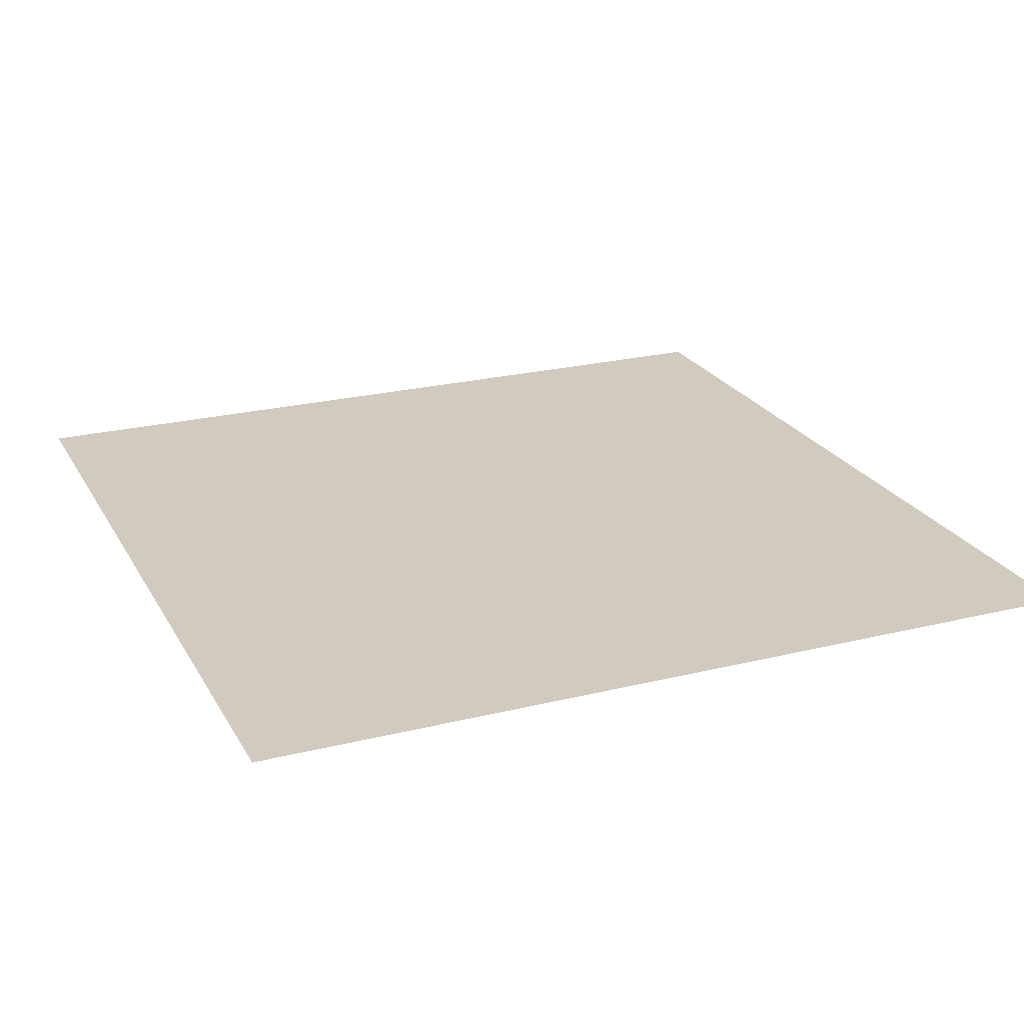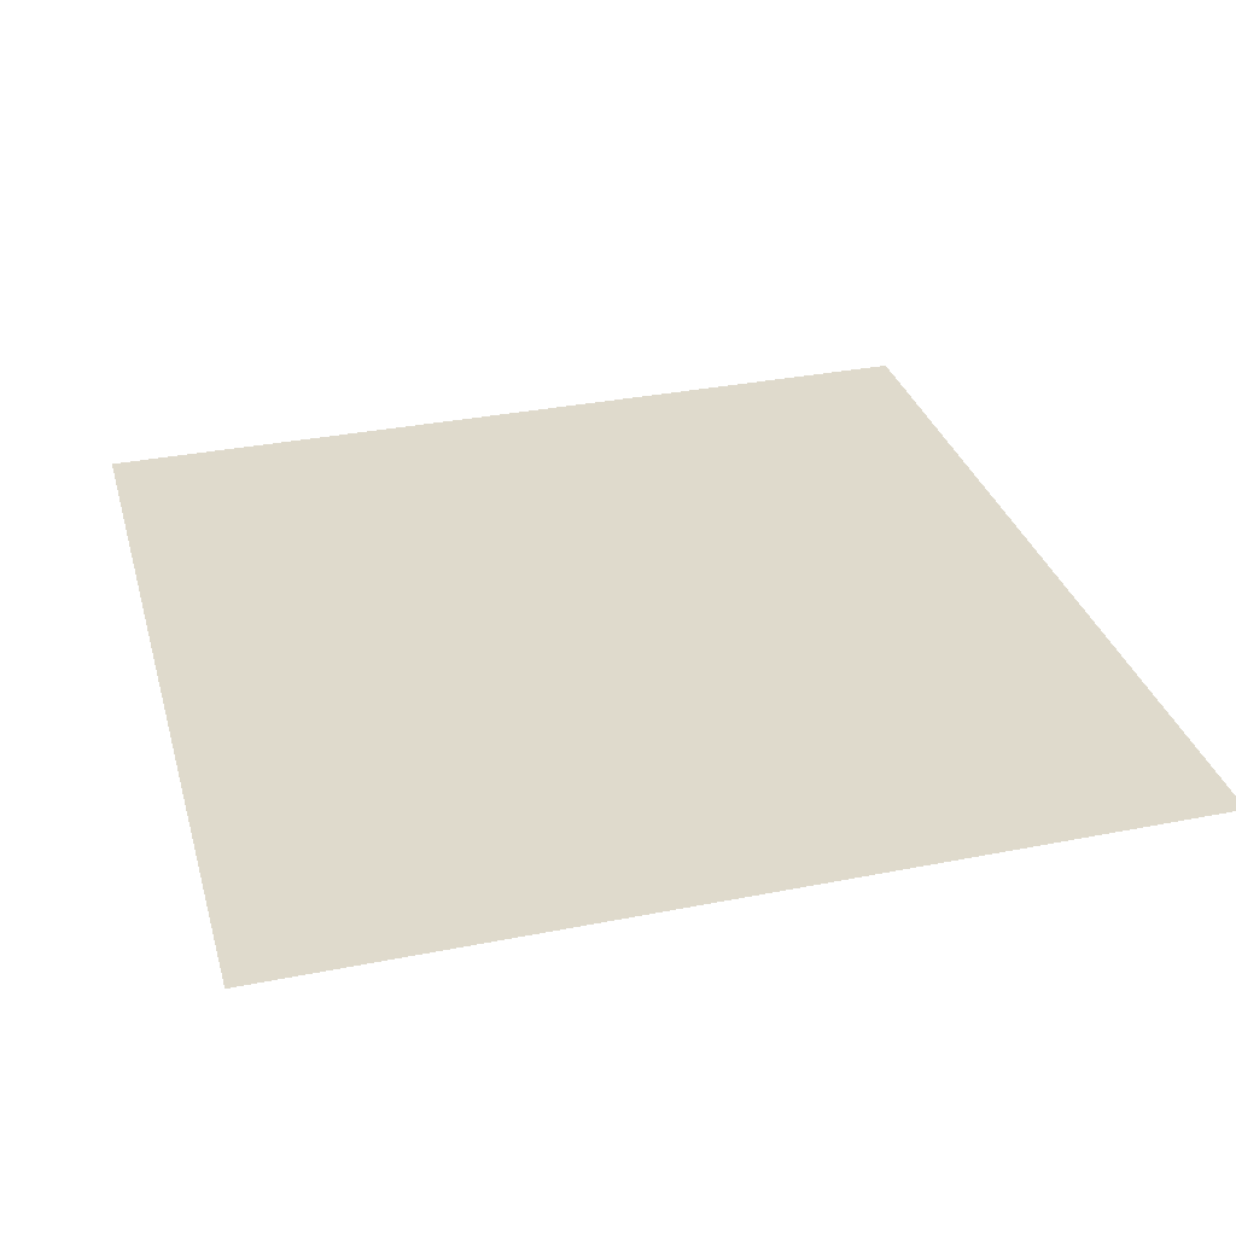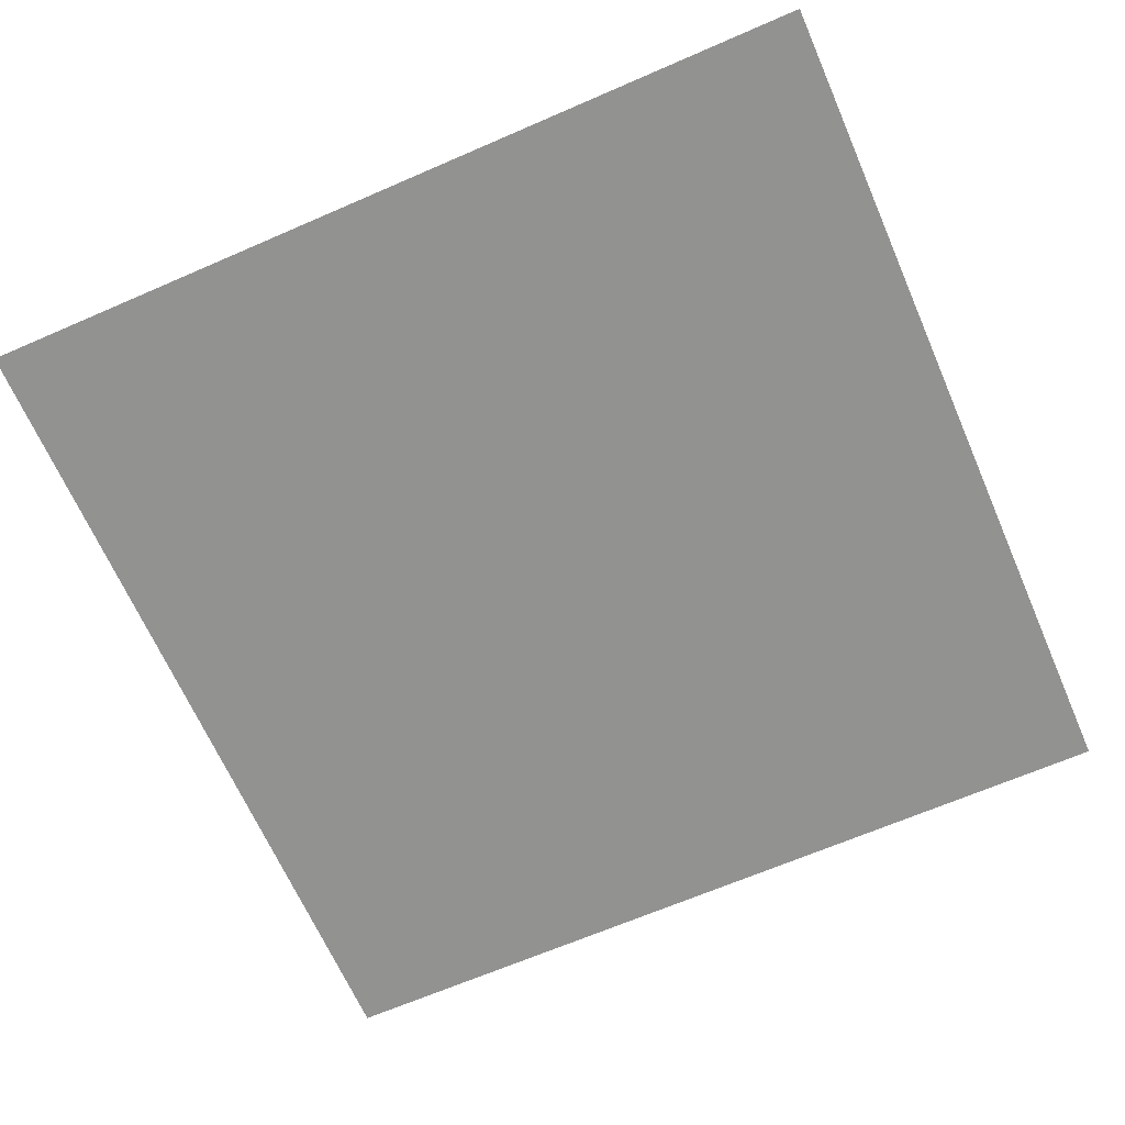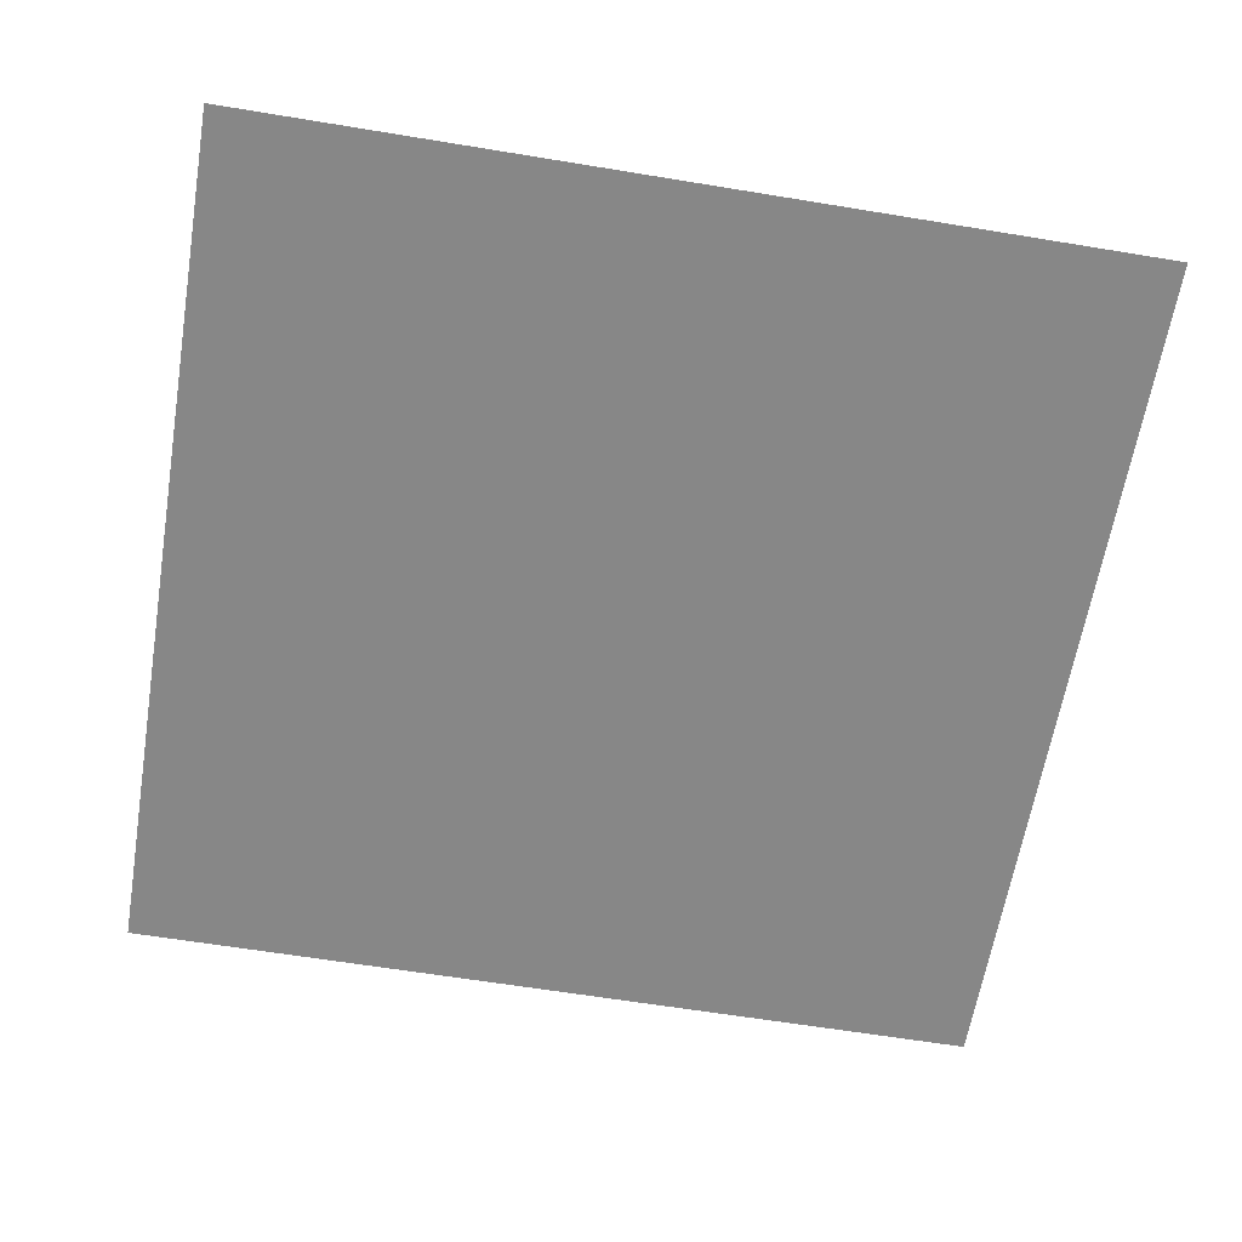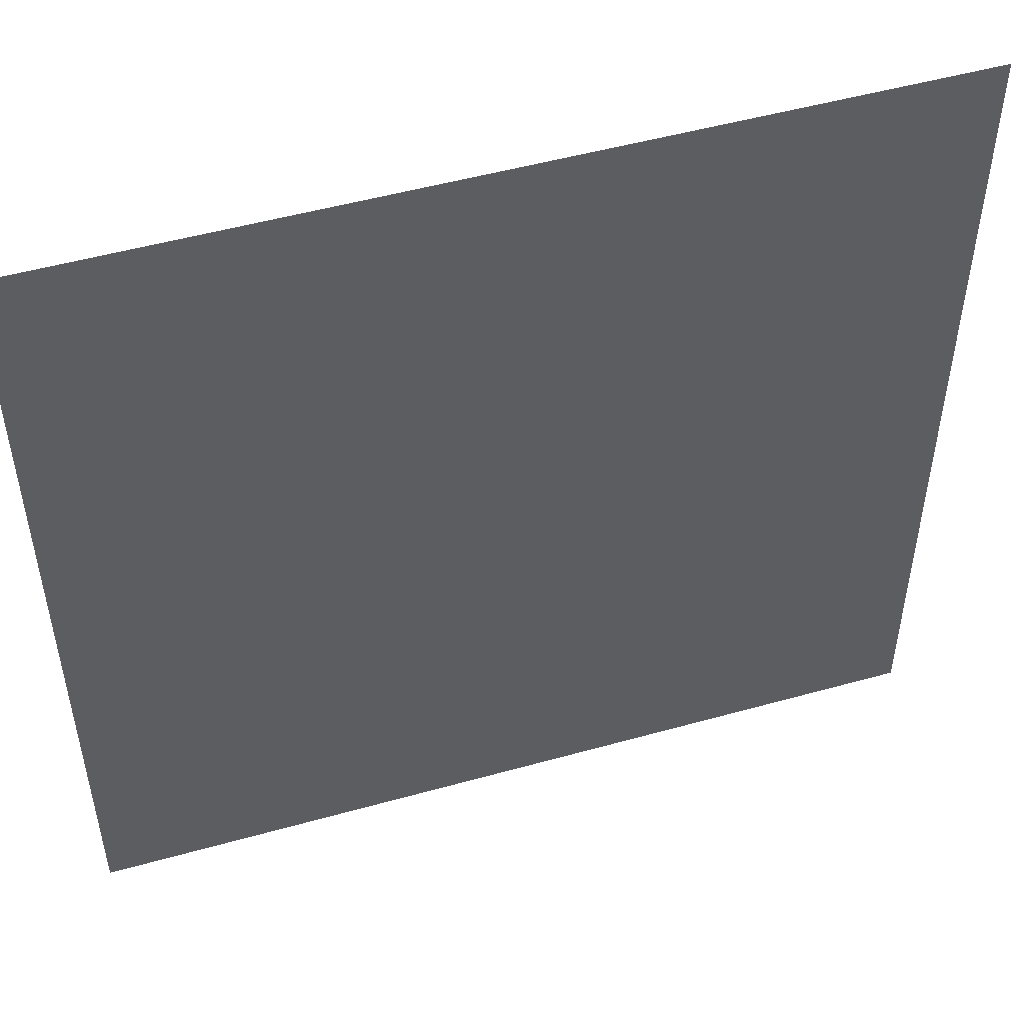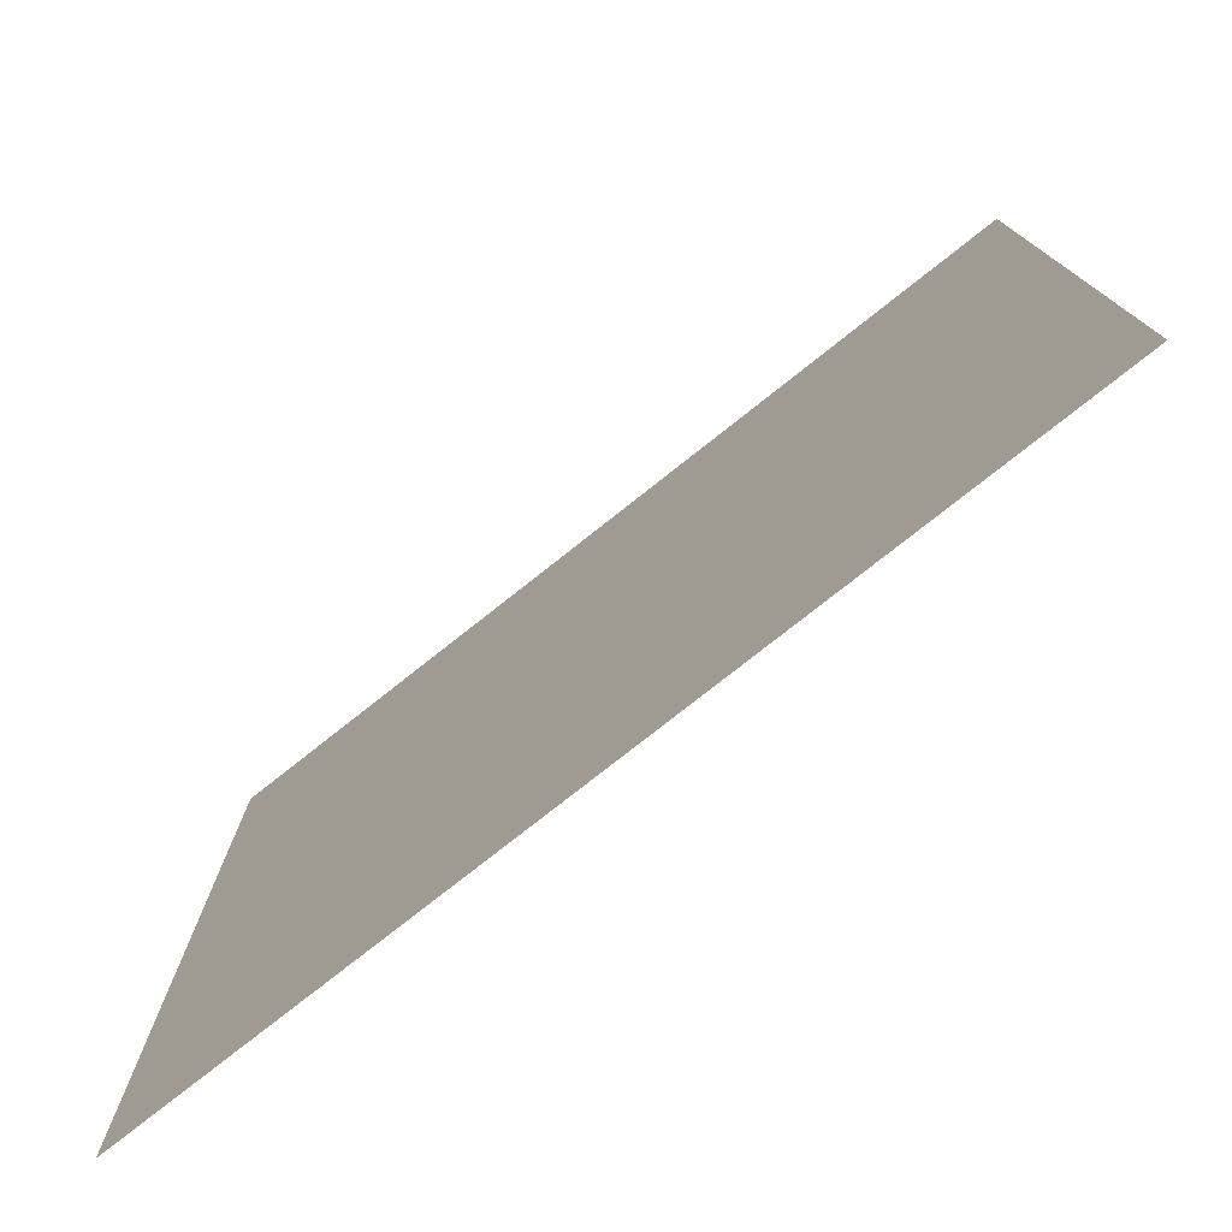
<metadata>
{"format":"obj","ext":"obj","renderer":"f3d","projection":"perspective","resolution":1024,"background":"white","views":[{"elev":23.3,"azim":-22.7,"up":"+Y"},{"elev":32.4,"azim":74.6,"up":"+Y"},{"elev":-66.2,"azim":113.6,"up":"+Y"},{"elev":-62.4,"azim":80.5,"up":"+Y"},{"elev":50.8,"azim":163.0,"up":"+Z"},{"elev":-77.7,"azim":38.3,"up":"+Z"}]}
</metadata>
<code>
g floor_crack_C1
v 0.5035 -6.196e-08 -0.5035
v 0.5035 -1.5e-07 0.5035
v -0.5035 -1.5e-07 0.5035
v -0.5035 -6.196e-08 -0.5035
g floor_crack_C1_0
f 3 2 1
f 4 3 1

</code>
